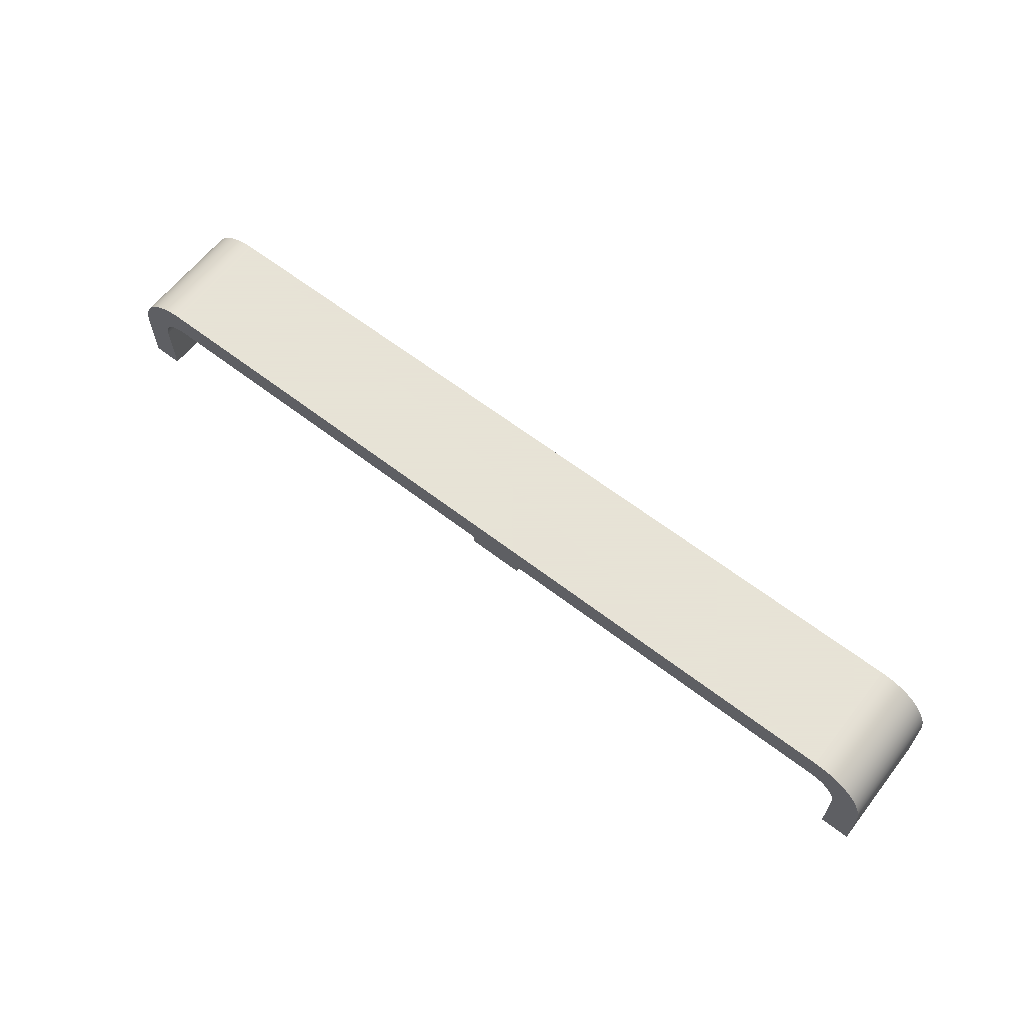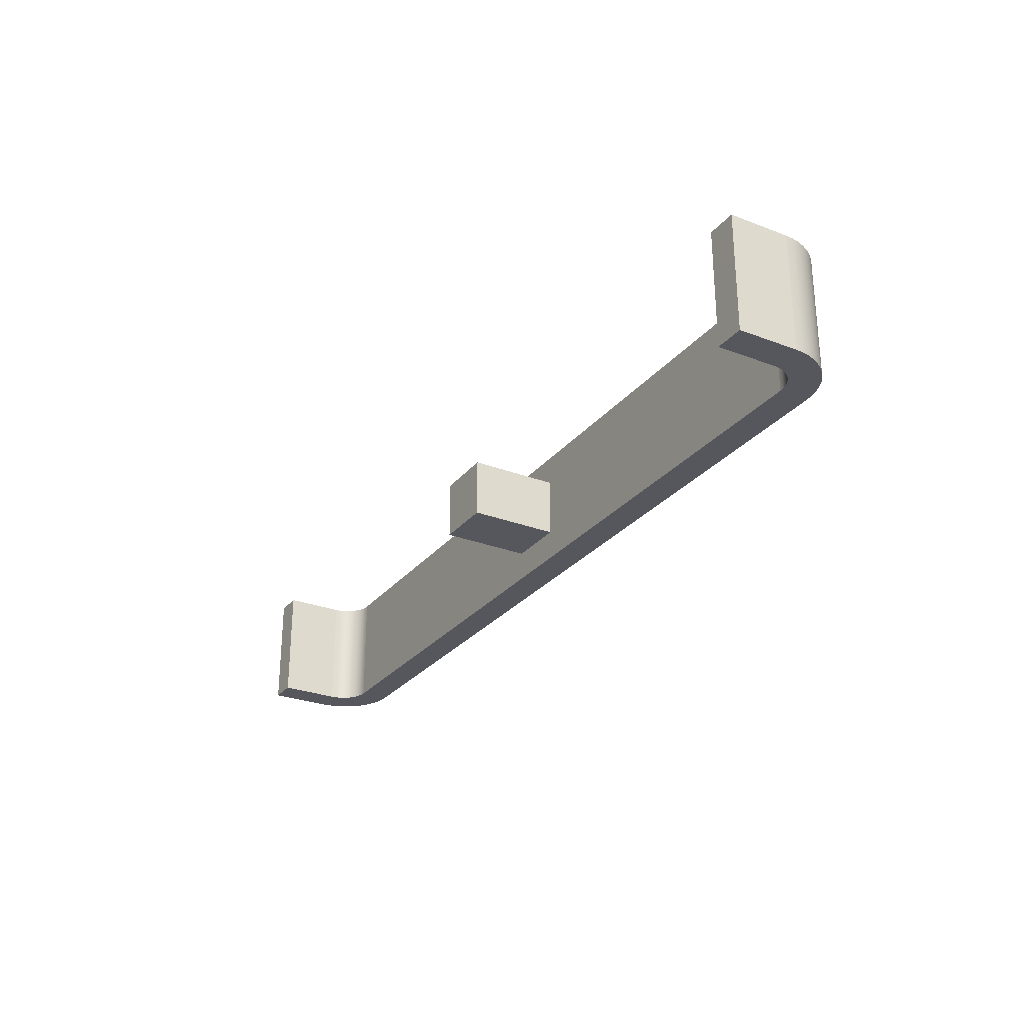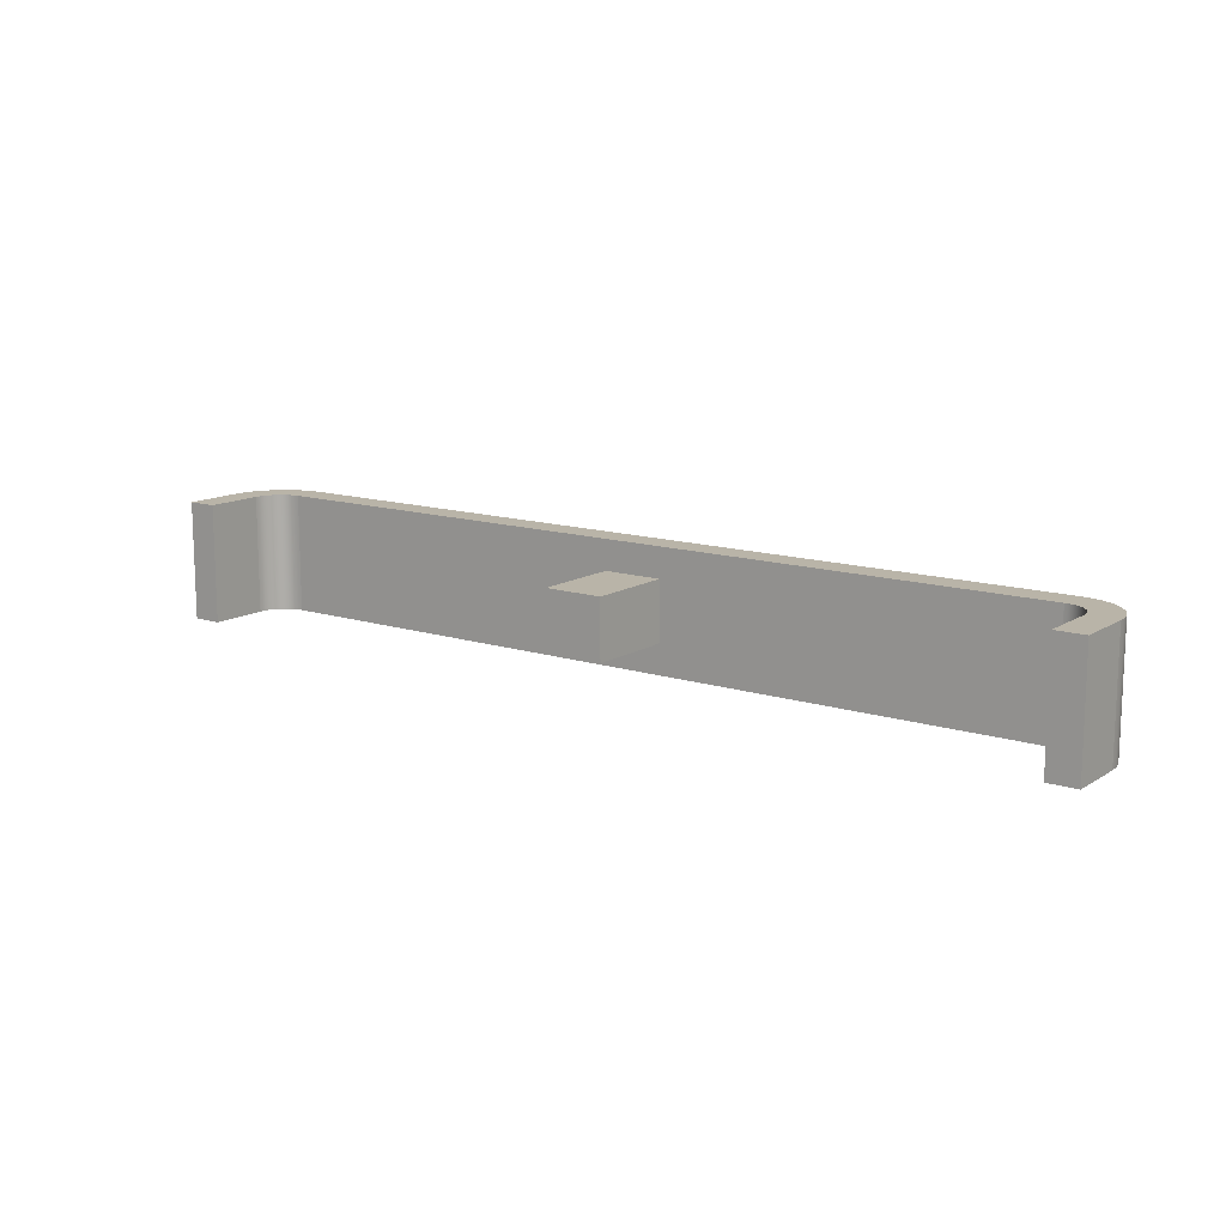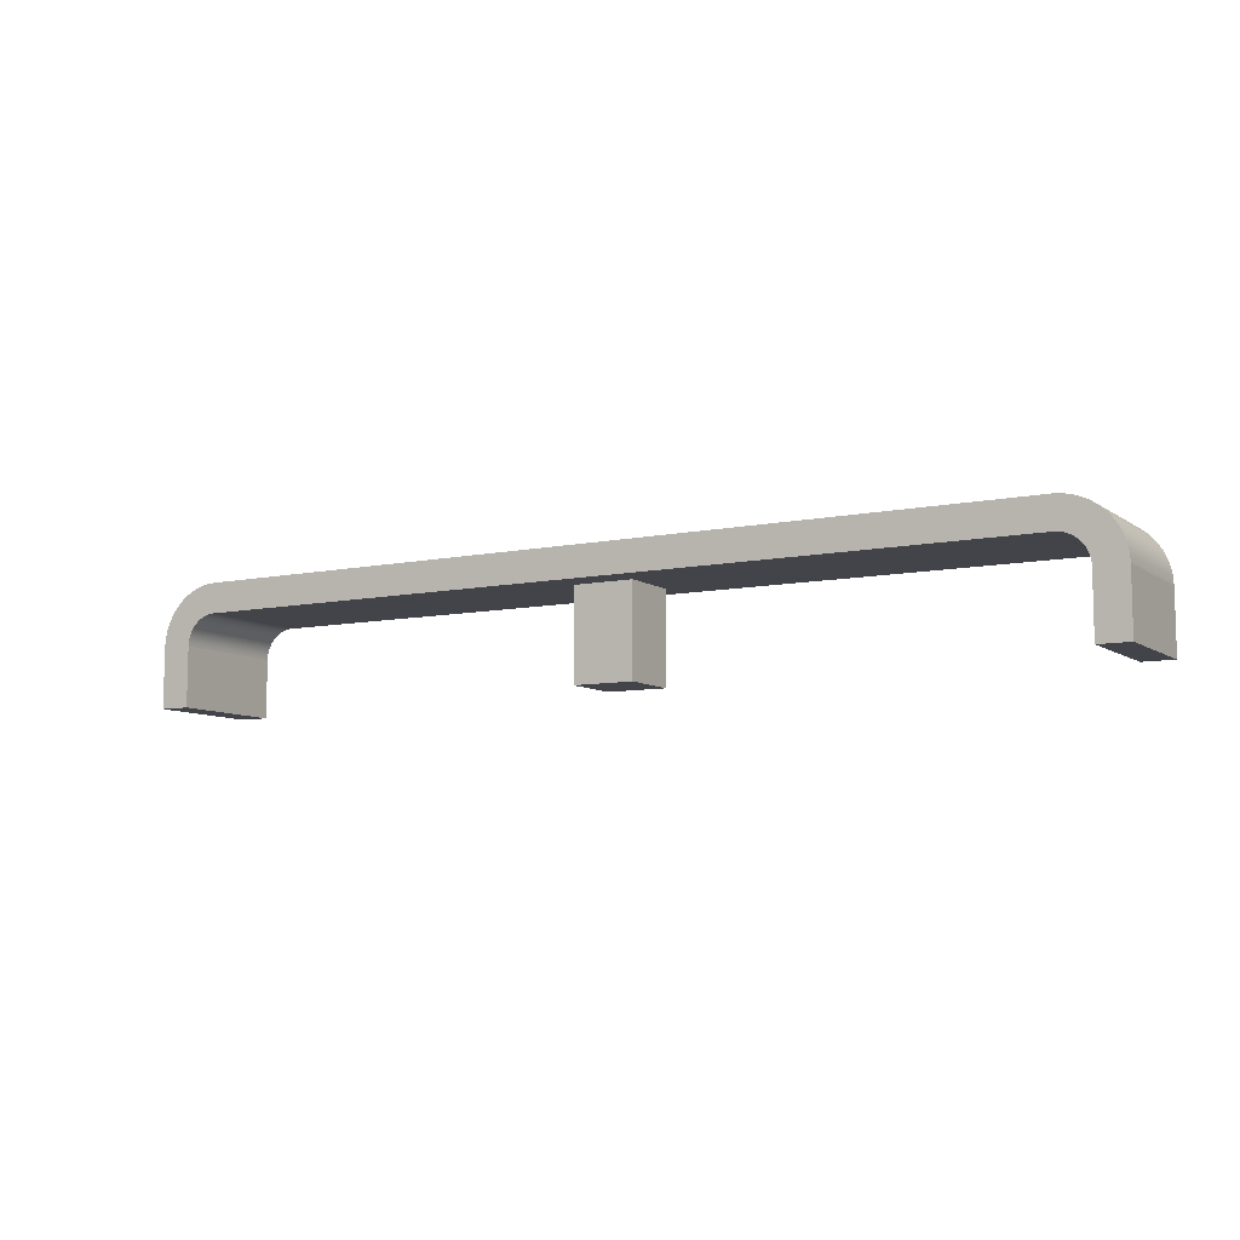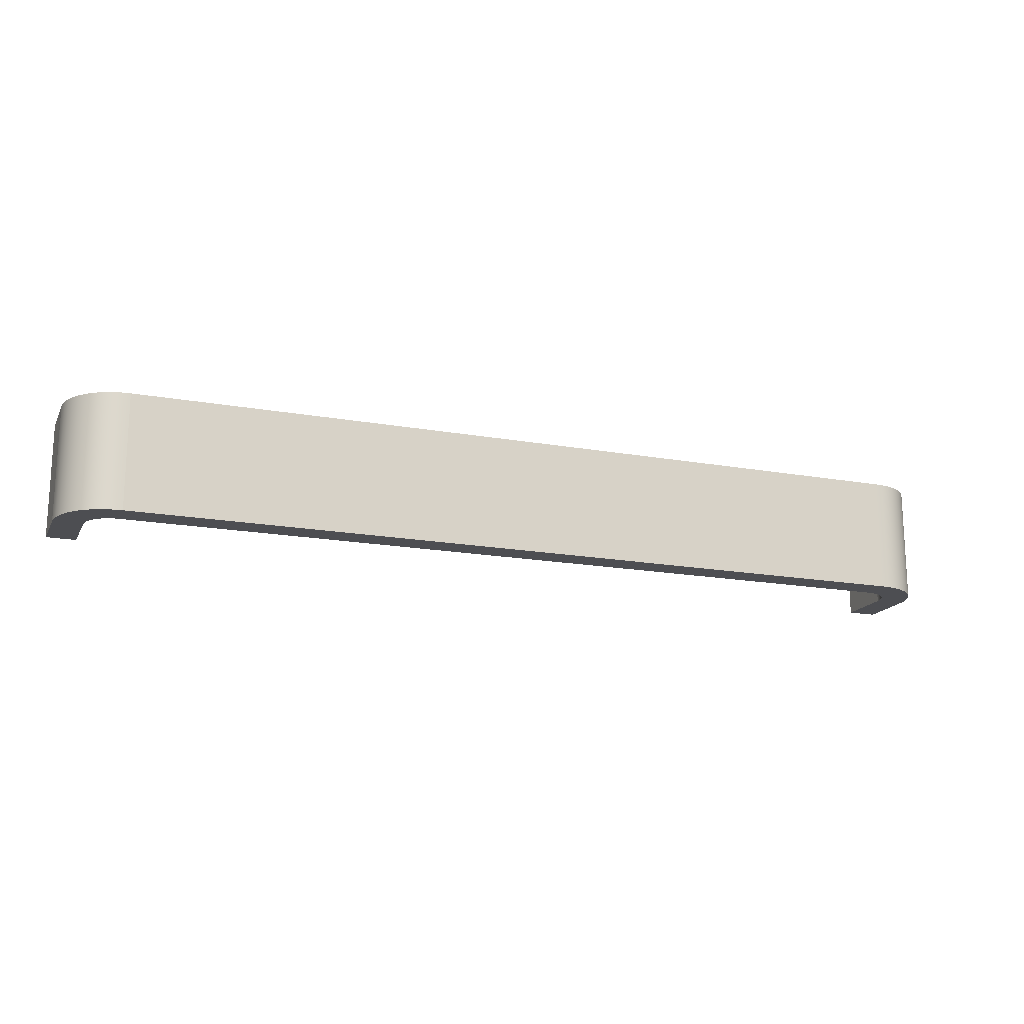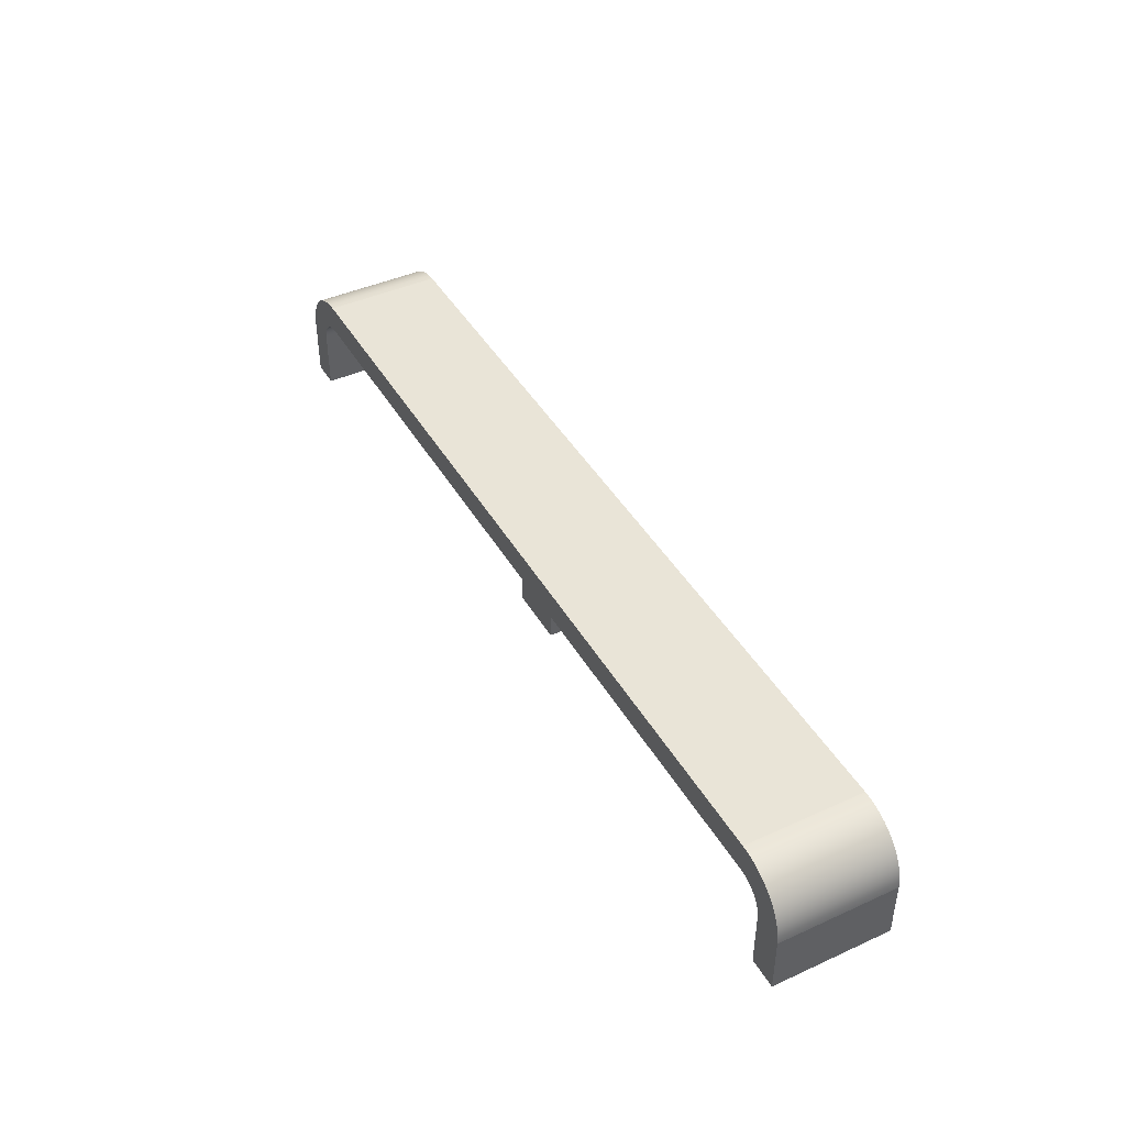
<metadata>
{"format":"obj","ext":"obj","renderer":"f3d","projection":"perspective","resolution":1024,"background":"white","views":[{"elev":62.8,"azim":37.9,"up":"+Z"},{"elev":-27.6,"azim":-120.4,"up":"+Y"},{"elev":13.1,"azim":-144.0,"up":"+Y"},{"elev":-8.5,"azim":29.9,"up":"+Z"},{"elev":-17.1,"azim":-20.1,"up":"+Y"},{"elev":43.2,"azim":61.8,"up":"+Z"}]}
</metadata>
<code>
o Component1/Component/mesh15/mesh15-geometry#mesh15-geometry
v 0.1378 -0.2447 0.6138
v 0.127 -0.2447 0.6355
v 0.127 -0.2447 0.6138
v 0.127 -0.2447 0.6542
v 0.127 -0.288 0.6138
v 0.1293 -0.2447 0.6527
v 0.1269 -0.2447 0.6369
v 0.127 -0.288 0.6355
v 0.1378 -0.288 0.6138
v 0.1315 -0.2447 0.6508
v 0.1293 -0.288 0.6527
v 0.1266 -0.2447 0.6383
v 0.1378 -0.288 0.6355
v 0.1333 -0.2447 0.6487
v 0.1315 -0.288 0.6508
v 0.127 -0.288 0.6542
v 0.1261 -0.2447 0.6396
v 0.1269 -0.288 0.6369
v 0.1378 -0.2447 0.6355
v 0.1376 -0.288 0.6383
v 0.1349 -0.2447 0.6463
v 0.1244 -0.2447 0.6555
v 0.1255 -0.2447 0.6409
v 0.1266 -0.288 0.6383
v 0.1333 -0.288 0.6487
v 0.1376 -0.2447 0.6383
v 0.1371 -0.288 0.6411
v 0.1361 -0.2447 0.6438
v 0.1244 -0.288 0.6555
v 0.1247 -0.2447 0.6421
v 0.1261 -0.288 0.6396
v 0.1349 -0.288 0.6463
v 0.1371 -0.2447 0.6411
v 0.1361 -0.288 0.6438
v 0.1247 -0.288 0.6421
v 0.1217 -0.2447 0.6564
v 0.1238 -0.2447 0.6432
v 0.1255 -0.288 0.6409
v 0.1238 -0.288 0.6432
v 0.1217 -0.288 0.6564
v 0.1227 -0.2447 0.6441
v 0.1227 -0.288 0.6441
v 0.119 -0.2447 0.657
v 0.1216 -0.2447 0.6449
v 0.1216 -0.288 0.6449
v 0.119 -0.288 0.657
v 0.1203 -0.2447 0.6455
v 0.1203 -0.288 0.6455
v 0.1161 -0.2447 0.6571
v 0.1189 -0.2447 0.646
v 0.1189 -0.288 0.646
v 0.1161 -0.288 0.6571
v 0.1176 -0.2447 0.6462
v 0.1176 -0.288 0.6462
v 0.1161 -0.288 0.6463
v -0.1869 -0.2447 0.6571
v 0.1161 -0.2447 0.6463
v -0.1869 -0.288 0.6463
v -0.1869 -0.288 0.6571
v -0.1869 -0.2447 0.6463
v -0.02458 -0.2772 0.6463
v -0.1898 -0.2447 0.657
v -0.1884 -0.2447 0.6462
v -0.04623 -0.2555 0.6463
v -0.1884 -0.288 0.6462
v -0.04623 -0.2772 0.6463
v -0.1898 -0.288 0.657
v -0.1897 -0.2447 0.646
v -0.02458 -0.2555 0.6463
v -0.1897 -0.288 0.646
v -0.04623 -0.2772 0.6138
v -0.1925 -0.2447 0.6564
v -0.1911 -0.2447 0.6455
v -0.02458 -0.2555 0.6138
v -0.02458 -0.2772 0.6138
v -0.1911 -0.288 0.6455
v -0.1925 -0.288 0.6564
v -0.1924 -0.2447 0.6449
v -0.04623 -0.2555 0.6138
v -0.1924 -0.288 0.6449
v -0.1952 -0.2447 0.6555
v -0.1935 -0.2447 0.6441
v -0.1935 -0.288 0.6441
v -0.1952 -0.288 0.6555
v -0.1946 -0.2447 0.6432
v -0.1946 -0.288 0.6432
v -0.1978 -0.2447 0.6542
v -0.1955 -0.2447 0.6421
v -0.1955 -0.288 0.6421
v -0.1978 -0.288 0.6542
v -0.1977 -0.2447 0.6369
v -0.1963 -0.2447 0.6409
v -0.1963 -0.288 0.6409
v -0.1977 -0.288 0.6369
v -0.2001 -0.2447 0.6527
v -0.1978 -0.2447 0.6355
v -0.1974 -0.2447 0.6383
v -0.1969 -0.2447 0.6396
v -0.1969 -0.288 0.6396
v -0.1978 -0.288 0.6355
v -0.1974 -0.288 0.6383
v -0.2001 -0.288 0.6527
v -0.1978 -0.2447 0.6138
v -0.1978 -0.288 0.6138
v -0.2023 -0.2447 0.6508
v -0.2023 -0.288 0.6508
v -0.2041 -0.2447 0.6487
v -0.2086 -0.288 0.6138
v -0.2041 -0.288 0.6487
v -0.2057 -0.2447 0.6463
v -0.2086 -0.2447 0.6138
v -0.2084 -0.288 0.6383
v -0.2057 -0.288 0.6463
v -0.2069 -0.2447 0.6438
v -0.2086 -0.2447 0.6355
v -0.2086 -0.288 0.6355
v -0.2079 -0.288 0.6411
v -0.2069 -0.288 0.6438
v -0.2079 -0.2447 0.6411
v -0.2084 -0.2447 0.6383
f 1 2 3
f 2 1 4
f 3 2 1
f 4 1 2
f 2 5 3
f 3 5 2
f 5 1 3
f 3 1 5
f 4 1 6
f 6 1 4
f 4 7 2
f 2 7 4
f 5 2 8
f 8 2 5
f 1 5 9
f 9 5 1
f 6 1 10
f 10 1 6
f 11 4 6
f 6 4 11
f 4 12 7
f 7 12 4
f 7 8 2
f 2 8 7
f 8 11 5
f 5 11 8
f 5 11 9
f 9 11 5
f 13 1 9
f 9 1 13
f 10 1 14
f 14 1 10
f 15 6 10
f 10 6 15
f 4 11 16
f 16 11 4
f 6 15 11
f 11 15 6
f 4 17 12
f 12 17 4
f 12 18 7
f 7 18 12
f 8 7 18
f 18 7 8
f 8 16 11
f 11 16 8
f 9 11 15
f 15 11 9
f 1 13 19
f 19 13 1
f 9 20 13
f 13 20 9
f 14 1 21
f 21 1 14
f 14 15 10
f 10 15 14
f 16 22 4
f 4 22 16
f 4 23 17
f 17 23 4
f 17 24 12
f 12 24 17
f 18 12 24
f 24 12 18
f 18 16 8
f 8 16 18
f 9 15 25
f 25 15 9
f 20 19 13
f 13 19 20
f 26 1 19
f 19 1 26
f 9 27 20
f 20 27 9
f 21 1 28
f 28 1 21
f 21 25 14
f 14 25 21
f 15 14 25
f 25 14 15
f 22 16 29
f 29 16 22
f 22 30 4
f 4 30 22
f 4 30 23
f 23 30 4
f 23 31 17
f 17 31 23
f 24 17 31
f 31 17 24
f 24 16 18
f 18 16 24
f 9 25 32
f 32 25 9
f 19 20 26
f 26 20 19
f 33 1 26
f 26 1 33
f 9 34 27
f 27 34 9
f 27 26 20
f 20 26 27
f 28 1 33
f 33 1 28
f 28 32 21
f 21 32 28
f 25 21 32
f 32 21 25
f 35 29 16
f 16 29 35
f 29 36 22
f 22 36 29
f 22 37 30
f 30 37 22
f 30 38 23
f 23 38 30
f 31 23 38
f 38 23 31
f 31 16 24
f 24 16 31
f 9 32 34
f 34 32 9
f 26 27 33
f 33 27 26
f 34 33 27
f 27 33 34
f 33 34 28
f 28 34 33
f 32 28 34
f 34 28 32
f 39 29 35
f 35 29 39
f 35 16 38
f 38 16 35
f 36 29 40
f 40 29 36
f 36 41 22
f 22 41 36
f 22 41 37
f 37 41 22
f 37 35 30
f 30 35 37
f 38 30 35
f 35 30 38
f 38 16 31
f 31 16 38
f 42 29 39
f 39 29 42
f 35 37 39
f 39 37 35
f 42 40 29
f 29 40 42
f 40 43 36
f 36 43 40
f 36 44 41
f 41 44 36
f 42 37 41
f 41 37 42
f 37 42 39
f 39 42 37
f 45 40 42
f 42 40 45
f 43 40 46
f 46 40 43
f 43 47 36
f 36 47 43
f 36 47 44
f 44 47 36
f 45 41 44
f 44 41 45
f 41 45 42
f 42 45 41
f 48 40 45
f 45 40 48
f 48 46 40
f 40 46 48
f 46 49 43
f 43 49 46
f 43 50 47
f 47 50 43
f 48 44 47
f 47 44 48
f 44 48 45
f 45 48 44
f 51 46 48
f 48 46 51
f 49 46 52
f 52 46 49
f 49 53 43
f 43 53 49
f 43 53 50
f 50 53 43
f 51 47 50
f 50 47 51
f 47 51 48
f 48 51 47
f 54 46 51
f 51 46 54
f 55 52 46
f 46 52 55
f 52 56 49
f 49 56 52
f 49 57 53
f 53 57 49
f 54 50 53
f 53 50 54
f 50 54 51
f 51 54 50
f 55 46 54
f 54 46 55
f 58 52 55
f 55 52 58
f 56 52 59
f 59 52 56
f 56 60 49
f 49 60 56
f 49 60 57
f 57 60 49
f 55 53 57
f 57 53 55
f 53 55 54
f 54 55 53
f 58 59 52
f 52 59 58
f 55 61 58
f 58 61 55
f 59 62 56
f 56 62 59
f 56 63 60
f 60 63 56
f 60 64 57
f 57 64 60
f 61 55 57
f 57 55 61
f 65 59 58
f 58 59 65
f 66 58 61
f 61 58 66
f 62 59 67
f 67 59 62
f 62 68 56
f 56 68 62
f 56 68 63
f 63 68 56
f 65 60 63
f 63 60 65
f 60 66 64
f 64 66 60
f 69 57 64
f 64 57 69
f 61 57 69
f 69 57 61
f 70 59 65
f 65 59 70
f 60 65 58
f 58 65 60
f 58 66 60
f 60 66 58
f 61 71 66
f 66 71 61
f 70 67 59
f 59 67 70
f 67 72 62
f 62 72 67
f 62 73 68
f 68 73 62
f 70 63 68
f 68 63 70
f 63 70 65
f 65 70 63
f 71 64 66
f 66 64 71
f 64 74 69
f 69 74 64
f 74 61 69
f 69 61 74
f 71 61 75
f 75 61 71
f 76 67 70
f 70 67 76
f 72 67 77
f 77 67 72
f 72 78 62
f 62 78 72
f 62 78 73
f 73 78 62
f 76 68 73
f 73 68 76
f 68 76 70
f 70 76 68
f 64 71 79
f 79 71 64
f 74 64 79
f 79 64 74
f 61 74 75
f 75 74 61
f 74 71 75
f 75 71 74
f 80 67 76
f 76 67 80
f 80 77 67
f 67 77 80
f 77 81 72
f 72 81 77
f 72 82 78
f 78 82 72
f 80 73 78
f 78 73 80
f 73 80 76
f 76 80 73
f 71 74 79
f 79 74 71
f 83 77 80
f 80 77 83
f 81 77 84
f 84 77 81
f 81 85 72
f 72 85 81
f 72 85 82
f 82 85 72
f 83 78 82
f 82 78 83
f 78 83 80
f 80 83 78
f 86 77 83
f 83 77 86
f 86 84 77
f 77 84 86
f 84 87 81
f 81 87 84
f 81 88 85
f 85 88 81
f 86 82 85
f 85 82 86
f 82 86 83
f 83 86 82
f 89 84 86
f 86 84 89
f 87 84 90
f 90 84 87
f 87 91 81
f 81 91 87
f 81 92 88
f 88 92 81
f 88 86 85
f 85 86 88
f 93 84 89
f 89 84 93
f 86 88 89
f 89 88 86
f 94 90 84
f 84 90 94
f 90 95 87
f 87 95 90
f 87 96 91
f 91 96 87
f 81 91 97
f 97 91 81
f 81 98 92
f 92 98 81
f 92 89 88
f 88 89 92
f 99 84 93
f 93 84 99
f 89 92 93
f 93 92 89
f 100 90 94
f 94 90 100
f 94 84 101
f 101 84 94
f 95 90 102
f 102 90 95
f 95 103 87
f 87 103 95
f 87 103 96
f 96 103 87
f 96 94 91
f 91 94 96
f 91 101 97
f 97 101 91
f 81 97 98
f 98 97 81
f 98 93 92
f 92 93 98
f 101 84 99
f 99 84 101
f 93 98 99
f 99 98 93
f 104 90 100
f 100 90 104
f 94 96 100
f 100 96 94
f 101 91 94
f 94 91 101
f 104 102 90
f 90 102 104
f 102 105 95
f 95 105 102
f 105 103 95
f 95 103 105
f 103 100 96
f 96 100 103
f 99 97 101
f 101 97 99
f 97 99 98
f 98 99 97
f 100 103 104
f 104 103 100
f 104 106 102
f 102 106 104
f 105 102 106
f 106 102 105
f 107 103 105
f 105 103 107
f 103 108 104
f 104 108 103
f 104 109 106
f 106 109 104
f 109 105 106
f 106 105 109
f 110 103 107
f 107 103 110
f 105 109 107
f 107 109 105
f 108 103 111
f 111 103 108
f 108 112 104
f 104 112 108
f 104 113 109
f 109 113 104
f 114 103 110
f 110 103 114
f 107 113 110
f 110 113 107
f 113 107 109
f 109 107 113
f 103 115 111
f 111 115 103
f 115 108 111
f 111 108 115
f 112 108 116
f 116 108 112
f 104 112 117
f 117 112 104
f 104 118 113
f 113 118 104
f 119 103 114
f 114 103 119
f 110 118 114
f 114 118 110
f 118 110 113
f 113 110 118
f 115 103 120
f 120 103 115
f 108 115 116
f 116 115 108
f 116 120 112
f 112 120 116
f 112 119 117
f 117 119 112
f 104 117 118
f 118 117 104
f 120 103 119
f 119 103 120
f 114 117 119
f 119 117 114
f 117 114 118
f 118 114 117
f 120 116 115
f 115 116 120
f 119 112 120
f 120 112 119

</code>
